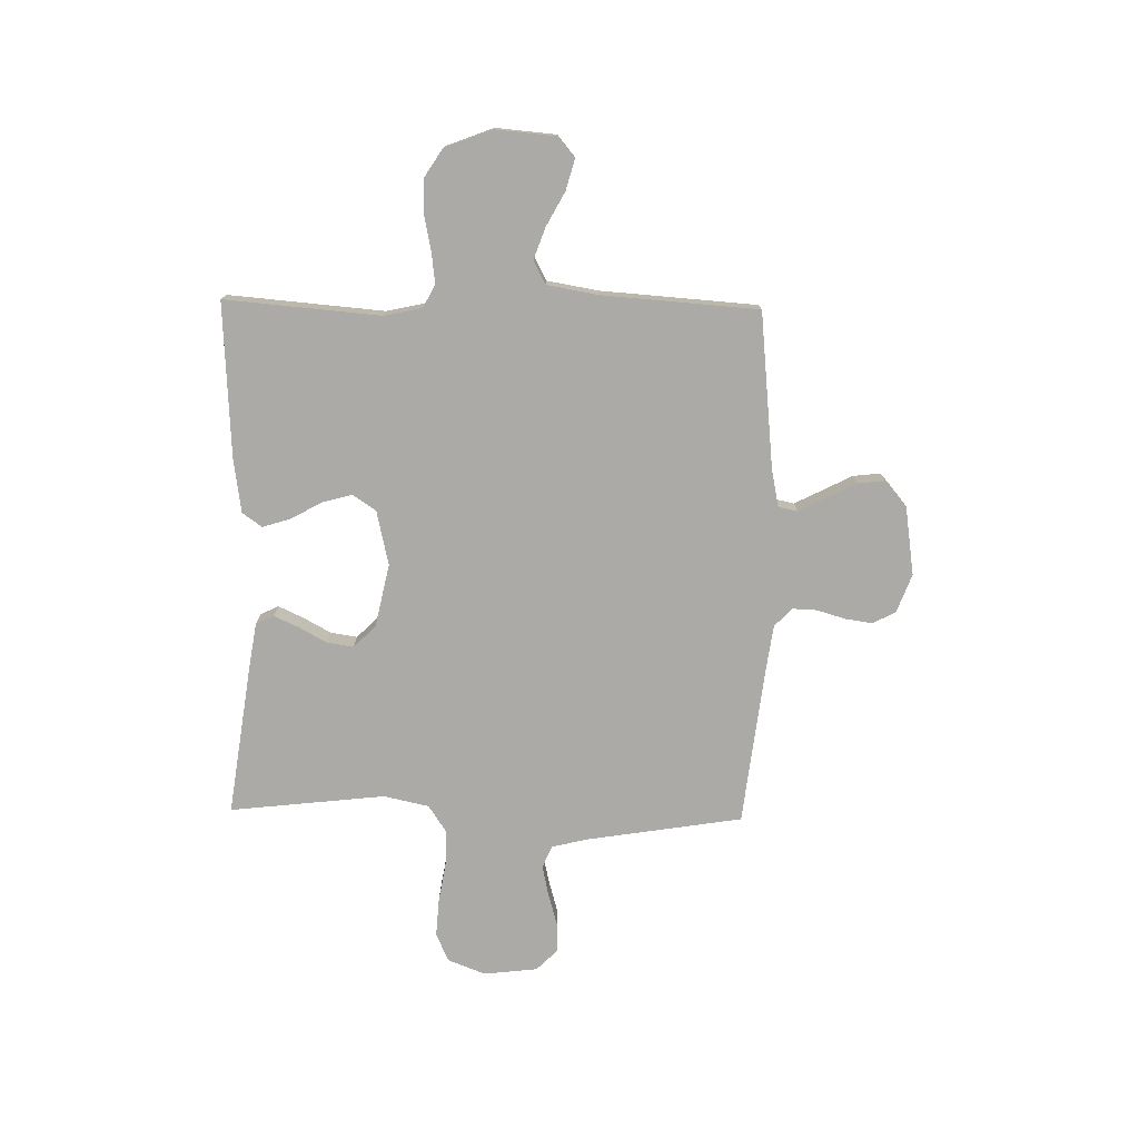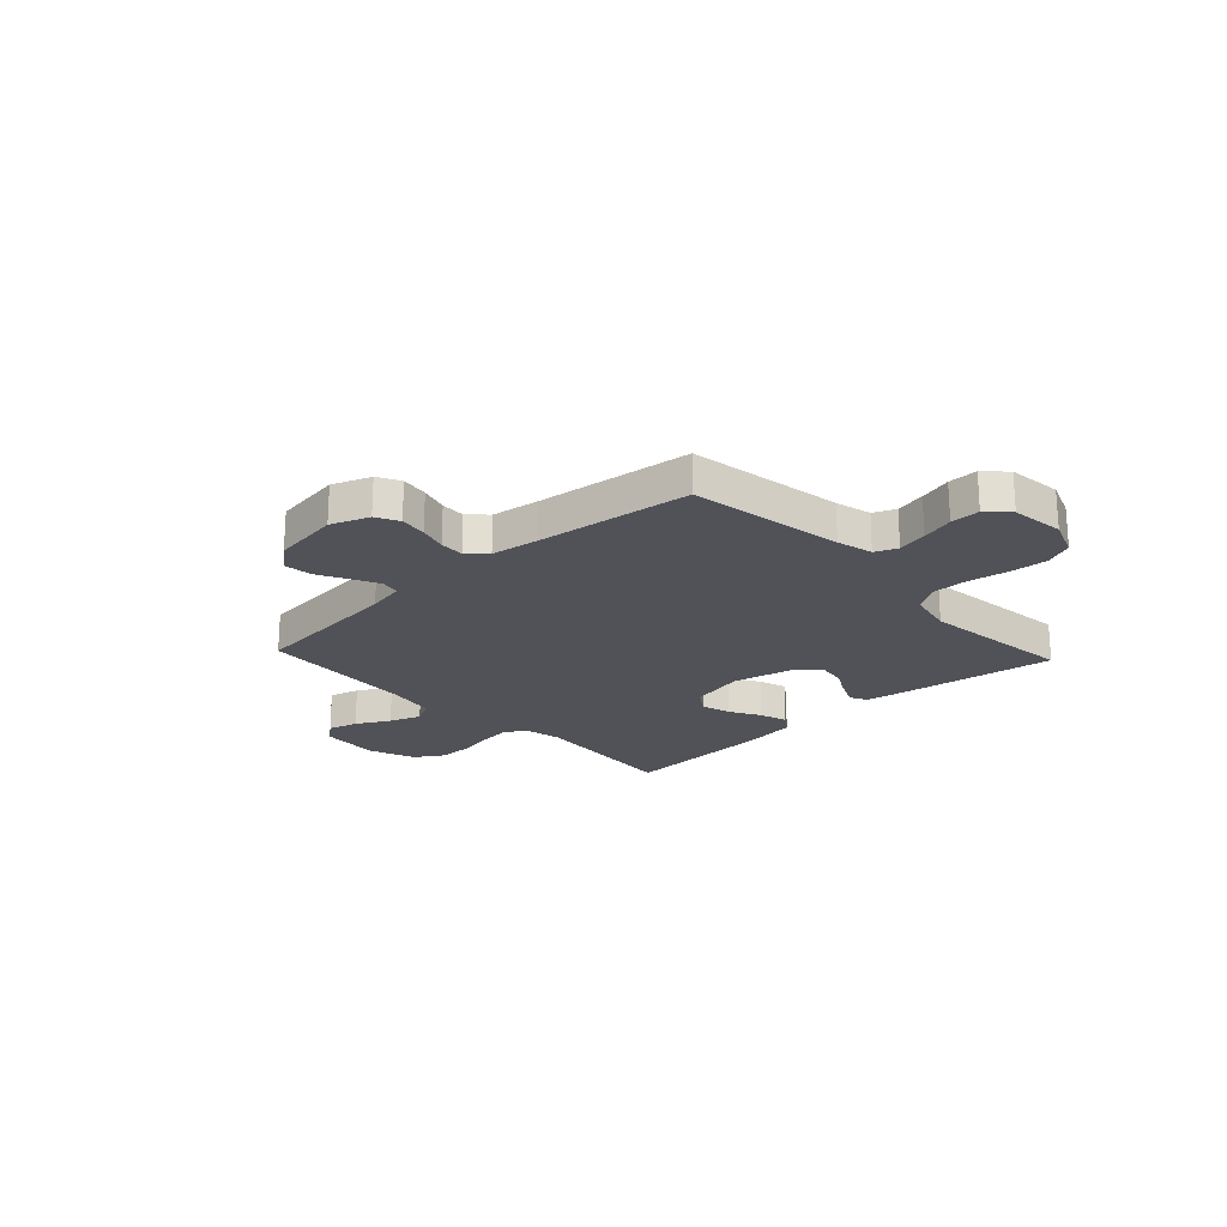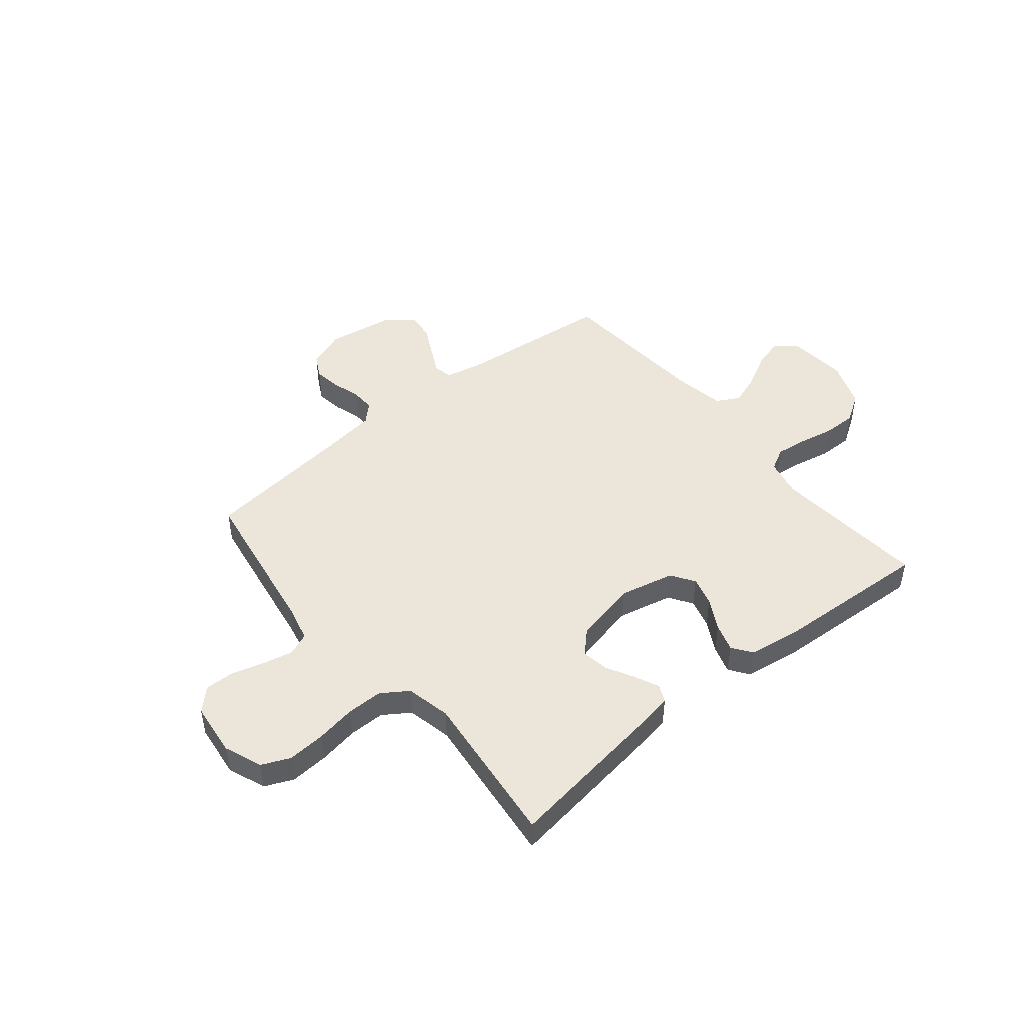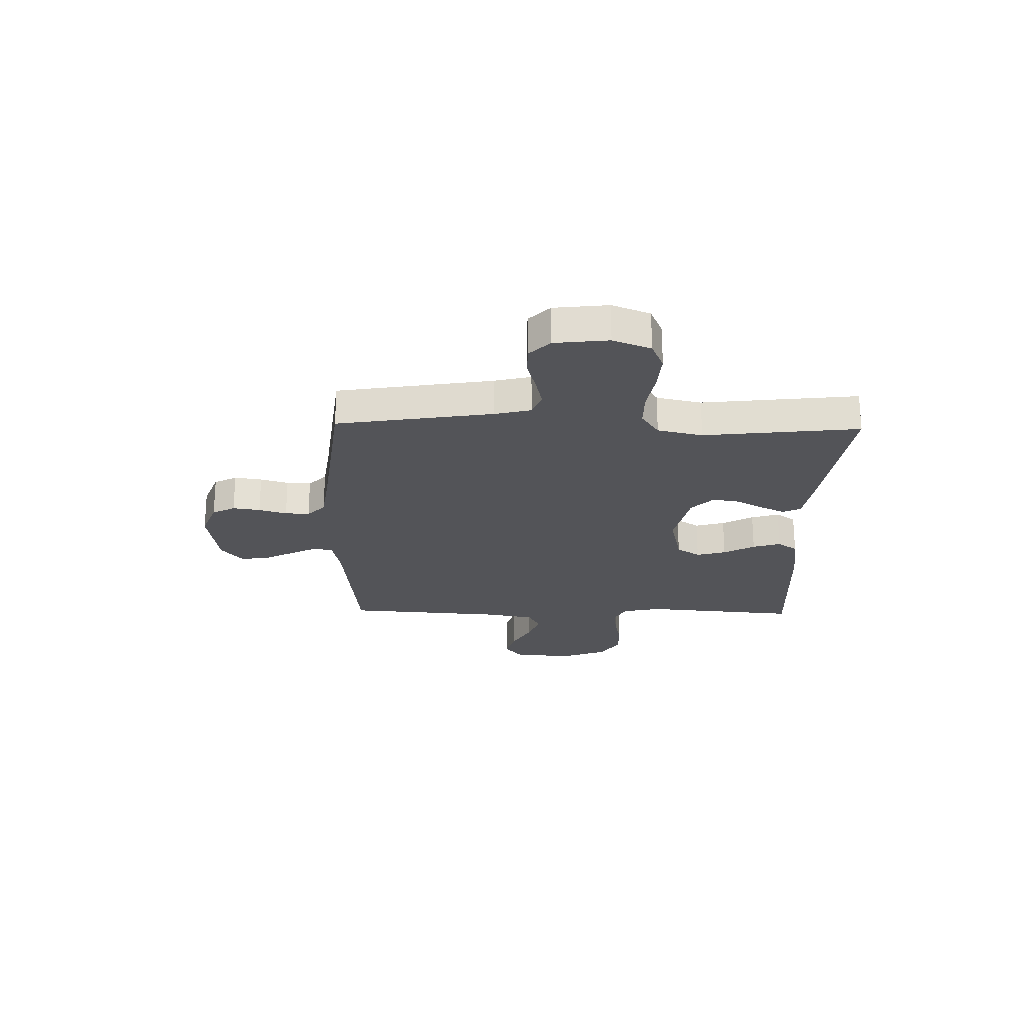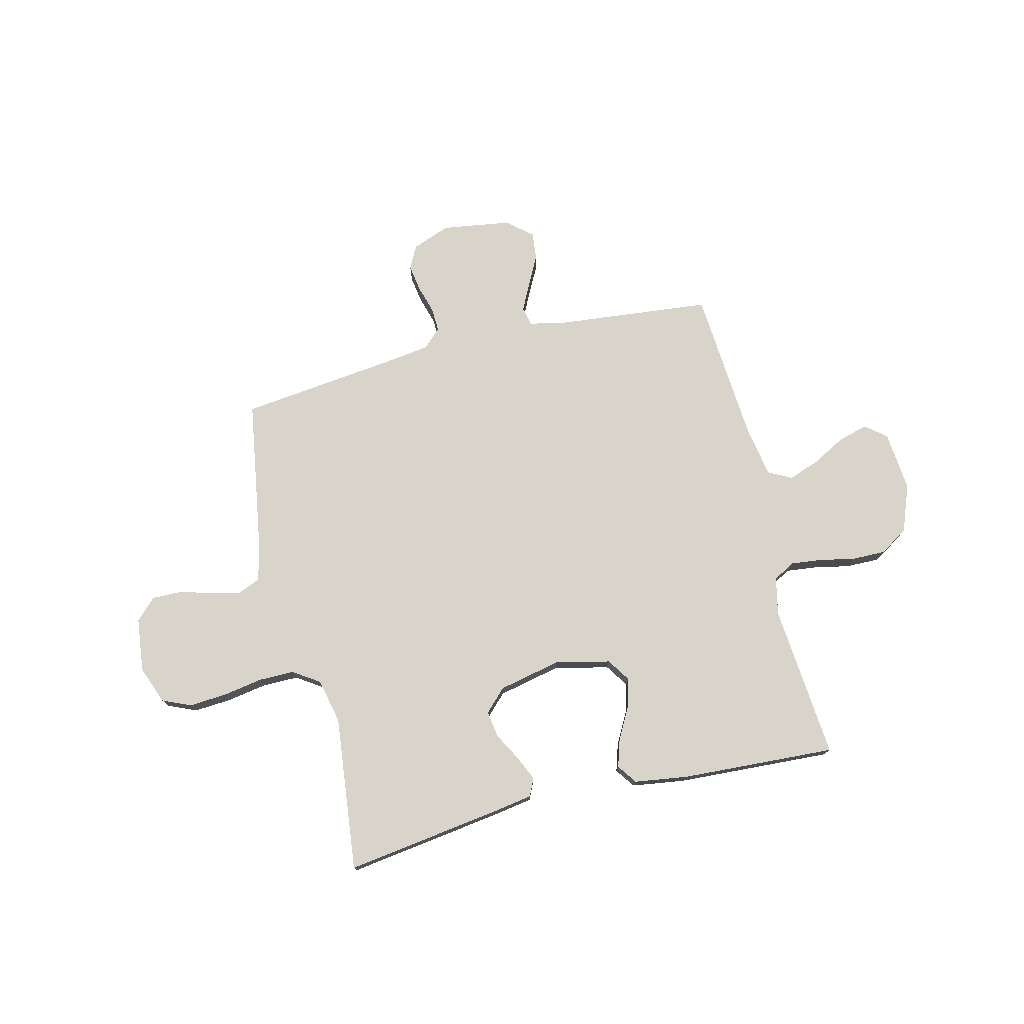
<metadata>
{"format":"obj","ext":"obj","renderer":"f3d","projection":"perspective","resolution":1024,"background":"white","views":[{"elev":-76.0,"azim":88.9,"up":"+Y"},{"elev":-21.6,"azim":-137.0,"up":"+Y"},{"elev":47.0,"azim":-39.4,"up":"+Y"},{"elev":-23.6,"azim":-91.3,"up":"+Y"},{"elev":75.5,"azim":-13.8,"up":"+Y"}]}
</metadata>
<code>
v -0.5 0.07 -0.5
v -0.548 0.07 -0.2
v -0.565 0.07 -0.13
v -0.608 0.07 -0.112
v -0.666 0.07 -0.125
v -0.729 0.07 -0.143
v -0.786 0.07 -0.144
v -0.826 0.07 -0.104
v -0.838 0.07 0
v -0.81 0.07 0.073
v -0.755 0.07 0.097
v -0.682 0.07 0.092
v -0.605 0.07 0.079
v -0.536 0.07 0.079
v -0.485 0.07 0.113
v -0.466 0.07 0.2
v -0.5 0.07 0.5
v -0.2 0.07 0.458
v -0.12 0.07 0.445
v -0.104 0.07 0.411
v -0.126 0.07 0.363
v -0.155 0.07 0.31
v -0.163 0.07 0.258
v -0.121 0.07 0.216
v 0 0.07 0.19
v 0.106 0.07 0.214
v 0.136 0.07 0.259
v 0.12 0.07 0.316
v 0.087 0.07 0.376
v 0.07 0.07 0.43
v 0.097 0.07 0.468
v 0.2 0.07 0.483
v 0.5 0.07 0.5
v 0.475 0.07 0.2
v 0.491 0.07 0.127
v 0.534 0.07 0.104
v 0.593 0.07 0.111
v 0.661 0.07 0.125
v 0.727 0.07 0.126
v 0.782 0.07 0.091
v 0.817 0.07 0
v 0.807 0.07 -0.116
v 0.767 0.07 -0.149
v 0.709 0.07 -0.133
v 0.644 0.07 -0.098
v 0.583 0.07 -0.076
v 0.538 0.07 -0.1
v 0.521 0.07 -0.2
v 0.5 0.07 -0.5
v 0.2 0.07 -0.531
v 0.128 0.07 -0.546
v 0.12 0.07 -0.583
v 0.146 0.07 -0.635
v 0.176 0.07 -0.693
v 0.182 0.07 -0.747
v 0.133 0.07 -0.788
v 0 0.07 -0.808
v -0.074 0.07 -0.78
v -0.097 0.07 -0.736
v -0.089 0.07 -0.683
v -0.073 0.07 -0.629
v -0.071 0.07 -0.582
v -0.106 0.07 -0.548
v -0.2 0.07 -0.535
v -0.5 0 -0.5
v -0.548 0 -0.2
v -0.565 0 -0.13
v -0.608 0 -0.112
v -0.666 0 -0.125
v -0.729 0 -0.143
v -0.786 0 -0.144
v -0.826 0 -0.104
v -0.838 0 0
v -0.81 0 0.073
v -0.755 0 0.097
v -0.682 0 0.092
v -0.605 0 0.079
v -0.536 0 0.079
v -0.485 0 0.113
v -0.466 0 0.2
v -0.5 0 0.5
v -0.2 0 0.458
v -0.12 0 0.445
v -0.104 0 0.411
v -0.126 0 0.363
v -0.155 0 0.31
v -0.163 0 0.258
v -0.121 0 0.216
v 0 0 0.19
v 0.106 0 0.214
v 0.136 0 0.259
v 0.12 0 0.316
v 0.087 0 0.376
v 0.07 0 0.43
v 0.097 0 0.468
v 0.2 0 0.483
v 0.5 0 0.5
v 0.475 0 0.2
v 0.491 0 0.127
v 0.534 0 0.104
v 0.593 0 0.111
v 0.661 0 0.125
v 0.727 0 0.126
v 0.782 0 0.091
v 0.817 0 0
v 0.807 0 -0.116
v 0.767 0 -0.149
v 0.709 0 -0.133
v 0.644 0 -0.098
v 0.583 0 -0.076
v 0.538 0 -0.1
v 0.521 0 -0.2
v 0.5 0 -0.5
v 0.2 0 -0.531
v 0.128 0 -0.546
v 0.12 0 -0.583
v 0.146 0 -0.635
v 0.176 0 -0.693
v 0.182 0 -0.747
v 0.133 0 -0.788
v 0 0 -0.808
v -0.074 0 -0.78
v -0.097 0 -0.736
v -0.089 0 -0.683
v -0.073 0 -0.629
v -0.071 0 -0.582
v -0.106 0 -0.548
v -0.2 0 -0.535
f 59 60 61
f 58 59 61
f 57 58 61
f 56 57 61
f 55 56 61
f 54 55 61
f 53 54 61
f 52 53 61 62
f 51 52 62 63
f 48 49 50
f 51 63 64
f 50 51 64
f 48 50 64
f 47 48 64
f 43 44 45
f 42 43 45
f 41 42 45
f 40 41 45
f 39 40 45
f 38 39 45
f 37 38 45
f 36 37 45 46
f 35 36 46 47
f 32 33 34
f 31 32 34
f 30 31 34
f 29 30 34
f 28 29 34
f 34 35 47
f 28 34 47
f 27 28 47
f 20 21 22
f 19 20 22
f 18 19 22
f 17 18 22
f 16 17 22
f 15 16 22 23
f 14 15 23 24
f 11 12 13
f 10 11 13
f 9 10 13
f 8 9 13
f 7 8 13
f 6 7 13
f 5 6 13
f 4 5 13 14
f 14 24 25
f 4 14 25
f 3 4 25
f 64 1 2
f 26 27 47 64
f 25 26 64
f 3 25 64
f 2 3 64
f 125 124 123
f 125 123 122
f 125 122 121
f 125 121 120
f 125 120 119
f 125 119 118
f 125 118 117
f 126 125 117 116
f 127 126 116 115
f 114 113 112
f 128 127 115
f 128 115 114
f 128 114 112
f 128 112 111
f 109 108 107
f 109 107 106
f 109 106 105
f 109 105 104
f 109 104 103
f 109 103 102
f 109 102 101
f 110 109 101 100
f 111 110 100 99
f 98 97 96
f 98 96 95
f 98 95 94
f 98 94 93
f 98 93 92
f 111 99 98
f 111 98 92
f 111 92 91
f 86 85 84
f 86 84 83
f 86 83 82
f 86 82 81
f 86 81 80
f 87 86 80 79
f 88 87 79 78
f 77 76 75
f 77 75 74
f 77 74 73
f 77 73 72
f 77 72 71
f 77 71 70
f 77 70 69
f 78 77 69 68
f 89 88 78
f 89 78 68
f 89 68 67
f 66 65 128
f 128 111 91 90
f 128 90 89
f 128 89 67
f 128 67 66
f 1 65 66 2
f 2 66 67 3
f 3 67 68 4
f 4 68 69 5
f 5 69 70 6
f 6 70 71 7
f 7 71 72 8
f 8 72 73 9
f 9 73 74 10
f 10 74 75 11
f 11 75 76 12
f 12 76 77 13
f 13 77 78 14
f 14 78 79 15
f 15 79 80 16
f 16 80 81 17
f 17 81 82 18
f 18 82 83 19
f 19 83 84 20
f 20 84 85 21
f 21 85 86 22
f 22 86 87 23
f 23 87 88 24
f 24 88 89 25
f 25 89 90 26
f 26 90 91 27
f 27 91 92 28
f 28 92 93 29
f 29 93 94 30
f 30 94 95 31
f 31 95 96 32
f 32 96 97 33
f 33 97 98 34
f 34 98 99 35
f 35 99 100 36
f 36 100 101 37
f 37 101 102 38
f 38 102 103 39
f 39 103 104 40
f 40 104 105 41
f 41 105 106 42
f 42 106 107 43
f 43 107 108 44
f 44 108 109 45
f 45 109 110 46
f 46 110 111 47
f 47 111 112 48
f 48 112 113 49
f 49 113 114 50
f 50 114 115 51
f 51 115 116 52
f 52 116 117 53
f 53 117 118 54
f 54 118 119 55
f 55 119 120 56
f 56 120 121 57
f 57 121 122 58
f 58 122 123 59
f 59 123 124 60
f 60 124 125 61
f 61 125 126 62
f 62 126 127 63
f 63 127 128 64
f 64 128 65 1

</code>
